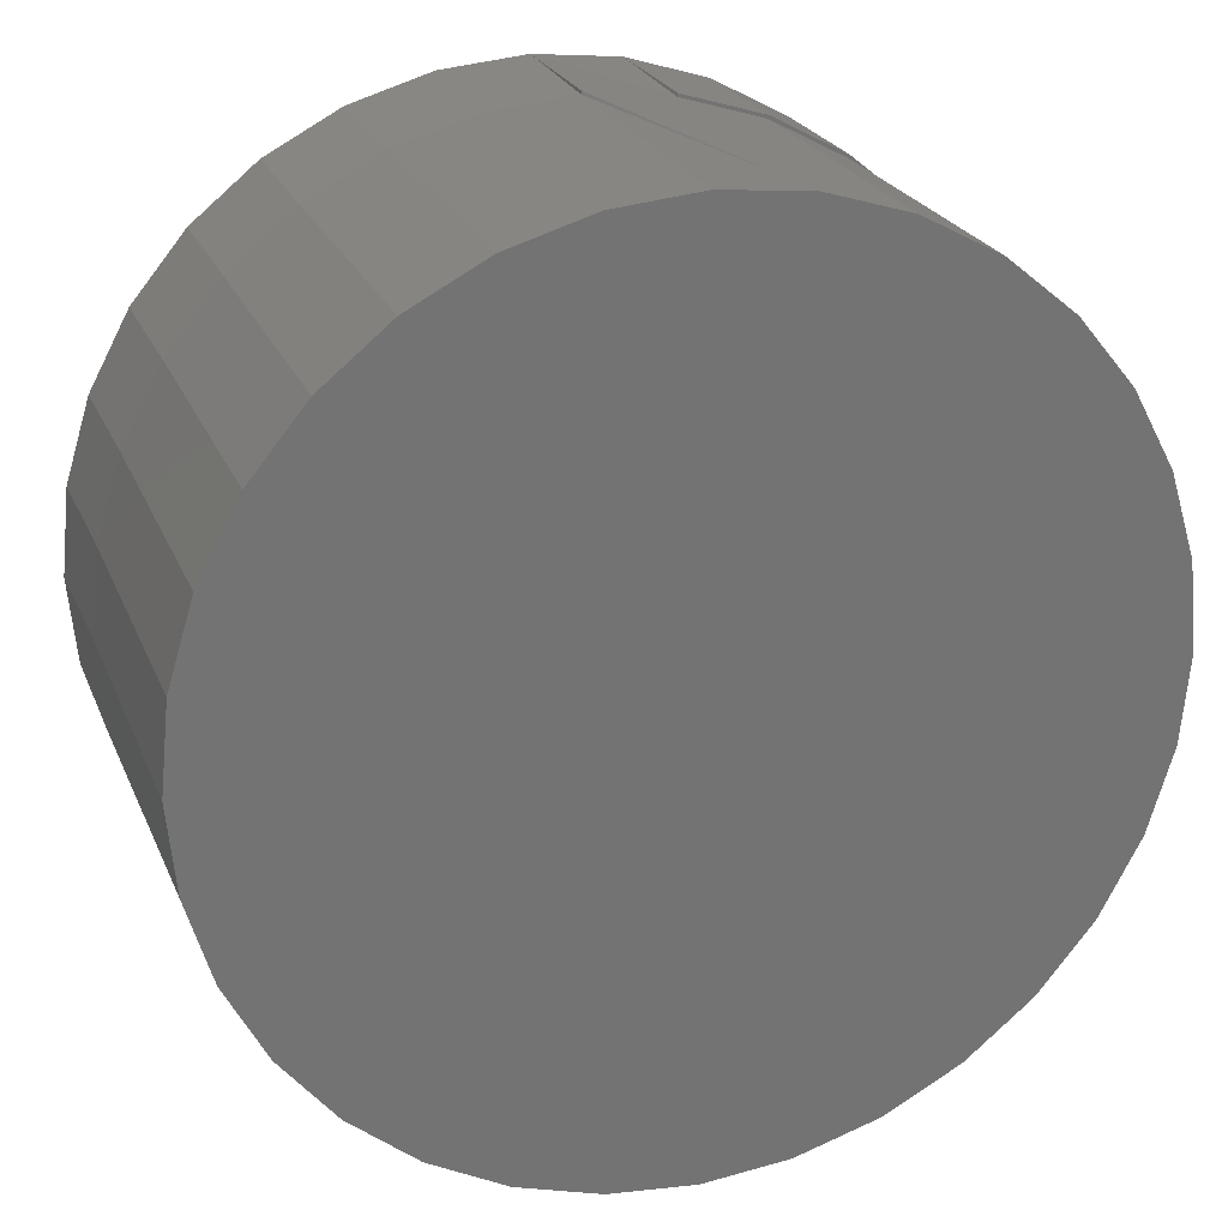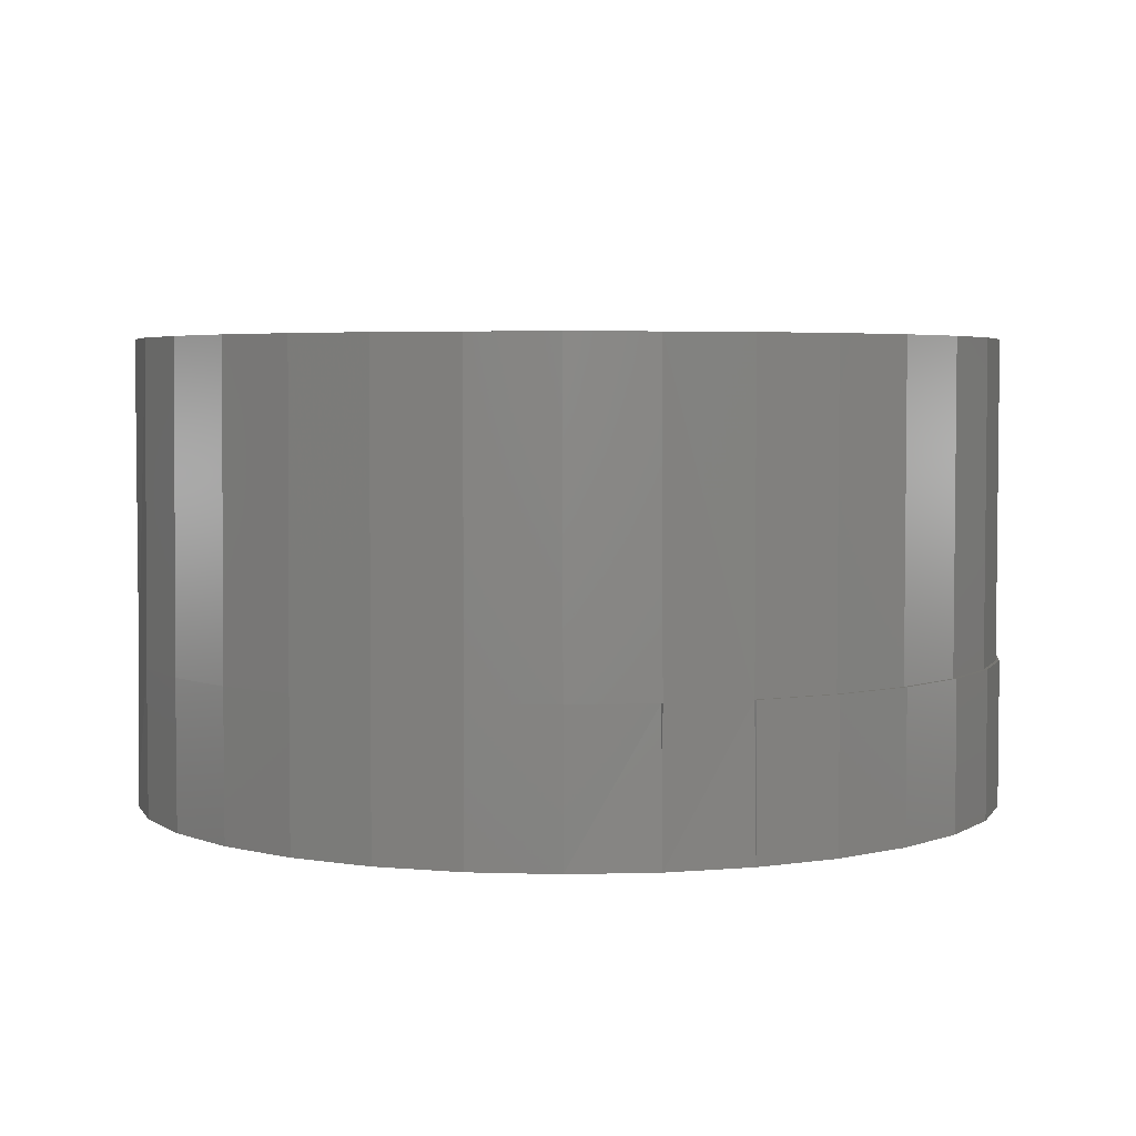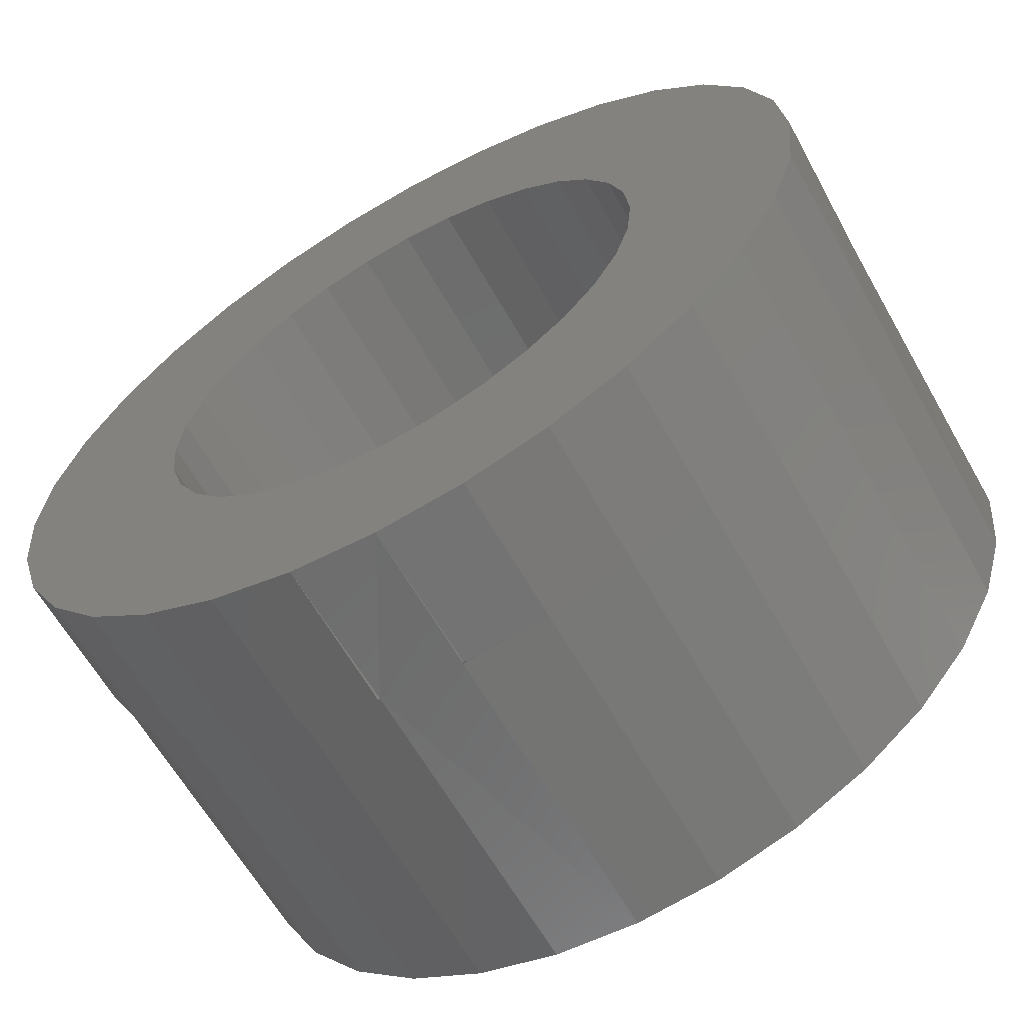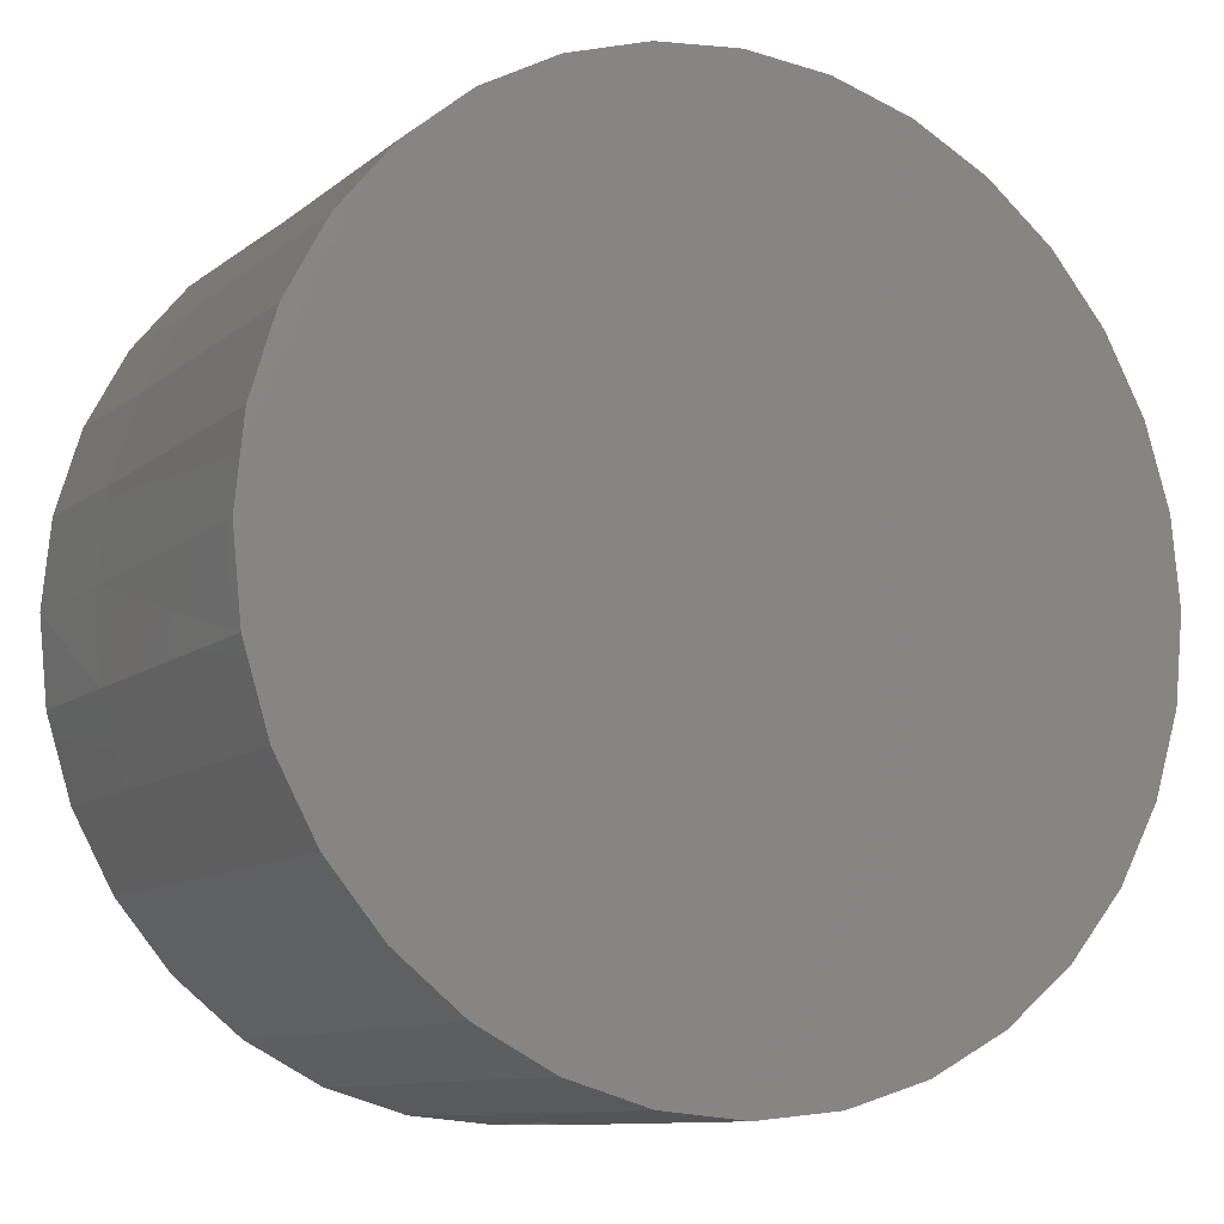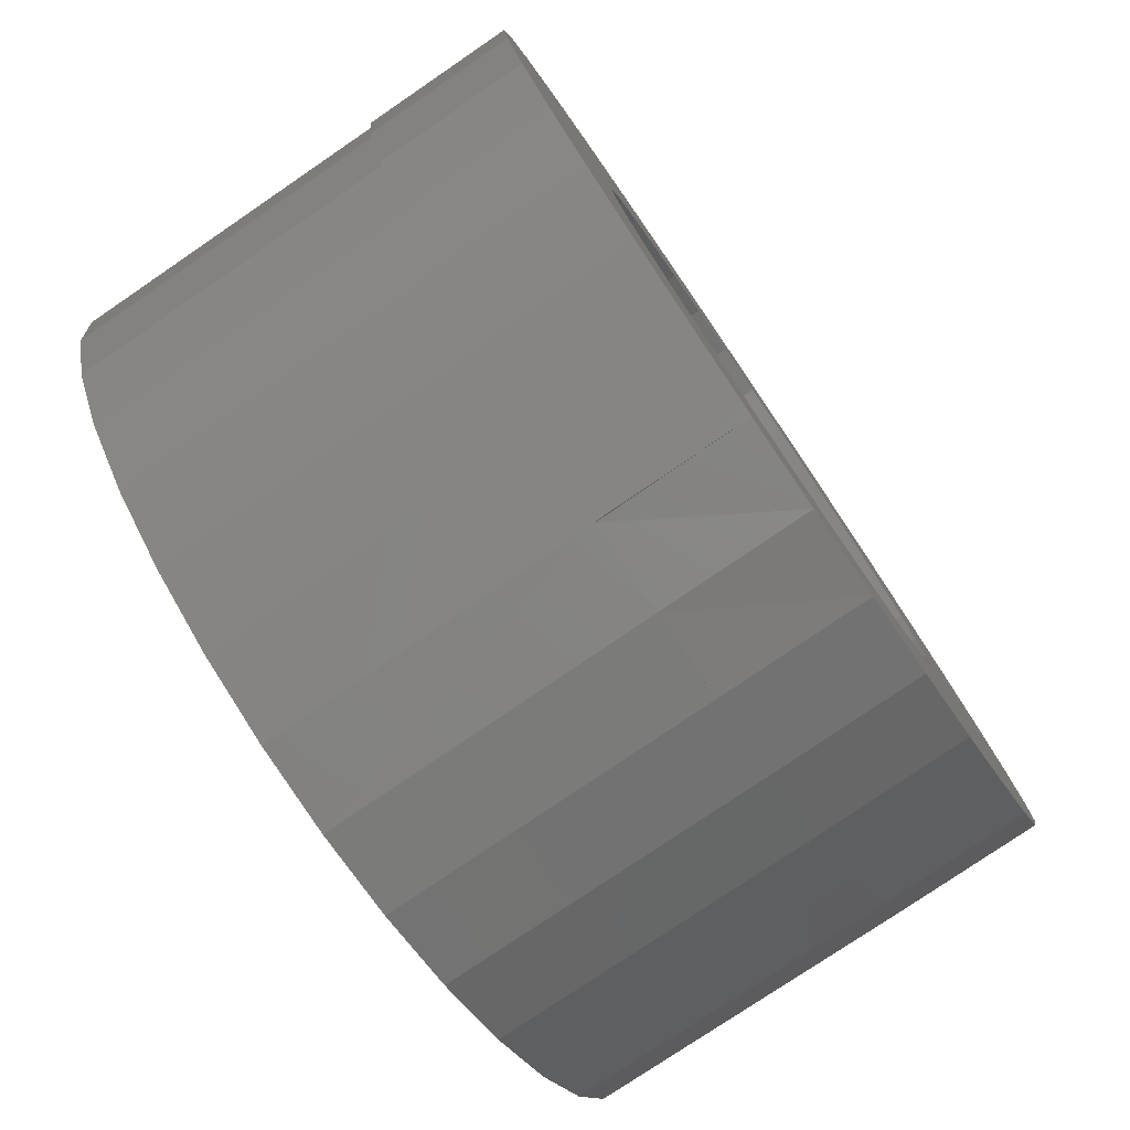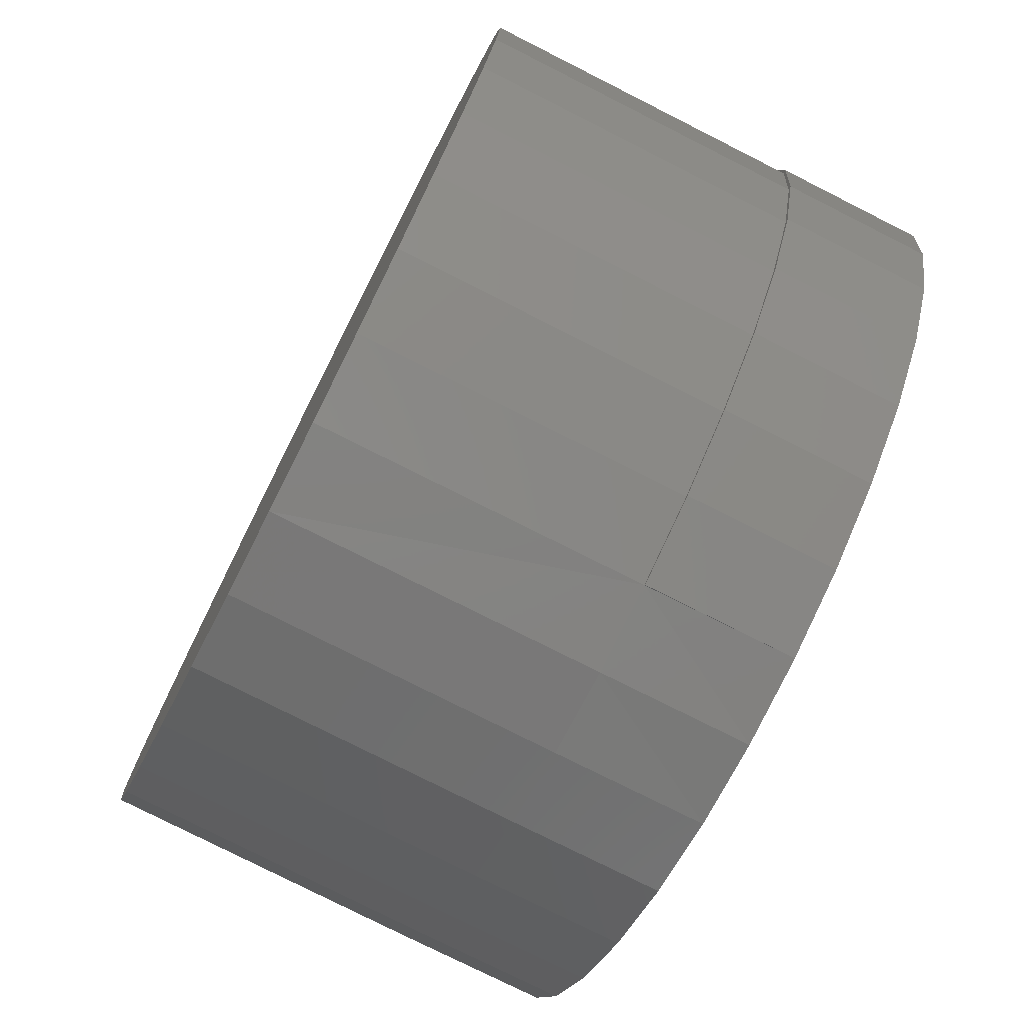
<metadata>
{"format":"stl","ext":"stl","renderer":"f3d","projection":"perspective","resolution":1024,"background":"white","views":[{"elev":23.2,"azim":161.6,"up":"+Z"},{"elev":4.1,"azim":169.3,"up":"+Y"},{"elev":-63.2,"azim":29.6,"up":"+Z"},{"elev":-9.8,"azim":152.2,"up":"+Z"},{"elev":-78.8,"azim":-55.7,"up":"+Z"},{"elev":-76.6,"azim":-116.8,"up":"+Z"}]}
</metadata>
<code>
# stl→obj: 177 verts, 349 faces
v -0.04436 -0.1328 -0.07009
v -0.05714 -0.1328 -0.0596
v -0.1141 -0.1328 -0.07776
v -0.02979 -0.1328 -0.07788
v 0.1013 -0.1328 0.09897
v 0.01891 -0.1328 0.08267
v 0.03472 -0.1328 0.07788
v 0.1187 -0.1328 0.07776
v 0.0493 -0.1328 0.07009
v 0.06207 -0.1328 0.0596
v 0.1187 -0.1328 -0.07776
v 0.1316 -0.1328 -0.05356
v 0.06207 -0.1328 -0.0596
v 0.0493 -0.1328 -0.07009
v 0.03472 -0.1328 -0.07788
v 0.01891 -0.1328 -0.08267
v 0.1013 -0.1328 -0.09897
v 0.002467 -0.1328 0.08429
v 0.08006 -0.1328 0.1164
v 0.05587 -0.1328 0.1293
v 0.02961 -0.1328 0.1373
v 0.002303 -0.1328 0.14
v -0.025 -0.1328 0.1373
v -0.05126 -0.1328 0.1293
v -0.07546 -0.1328 0.1164
v -0.09667 -0.1328 0.09897
v -0.01398 -0.1328 0.08267
v -0.1141 -0.1328 0.07776
v -0.127 -0.1328 0.05356
v -0.05714 -0.1328 0.0596
v -0.04436 -0.1328 0.07009
v -0.02979 -0.1328 0.07788
v 0.002467 -0.1328 -0.08429
v -0.09667 -0.1328 -0.09897
v -0.07546 -0.1328 -0.1164
v -0.05126 -0.1328 -0.1293
v -0.025 -0.1328 -0.1373
v 0.002303 -0.1328 -0.14
v 0.02961 -0.1328 -0.1373
v 0.05587 -0.1328 -0.1293
v 0.08006 -0.1328 -0.1164
v -0.01398 -0.1328 -0.08267
v -0.1377 -0.1328 4.646e-17
v -0.08021 -0.1328 0.01644
v -0.135 -0.1328 0.02731
v -0.07541 -0.1328 0.03226
v -0.06762 -0.1328 0.04683
v -0.135 -0.1328 -0.02731
v -0.08021 -0.1328 -0.01644
v -0.08183 -0.1328 -3.645e-17
v -0.127 -0.1328 -0.05356
v -0.06762 -0.1328 -0.04683
v -0.07541 -0.1328 -0.03226
v 0.1316 -0.1328 0.05356
v 0.07255 -0.1328 0.04683
v 0.1396 -0.1328 0.02731
v 0.08034 -0.1328 0.03226
v 0.1423 -0.1328 -5.639e-17
v 0.08514 -0.1328 0.01644
v 0.08676 -0.1328 -1.966e-17
v 0.1396 -0.1328 -0.02731
v 0.08514 -0.1328 -0.01644
v 0.08034 -0.1328 -0.03226
v 0.07255 -0.1328 -0.04683
v 0.002467 -0.03906 0.08429
v -0.01398 -0.03906 0.08267
v -0.02979 -0.03906 0.07788
v -0.04436 -0.03906 0.07009
v -0.05714 -0.03906 0.0596
v -0.06762 -0.03906 0.04683
v -0.07541 -0.03906 0.03226
v -0.08021 -0.03906 0.01644
v -0.08183 -0.03906 -3.645e-17
v 0.01891 -0.03906 0.08267
v 0.03472 -0.03906 0.07788
v 0.0493 -0.03906 0.07009
v 0.06207 -0.03906 0.0596
v 0.07255 -0.03906 0.04683
v 0.08034 -0.03906 0.03226
v 0.08514 -0.03906 0.01644
v 0.08676 -0.03906 -1.152e-16
v 0.002467 -0.03906 -0.08429
v 0.01891 -0.03906 -0.08267
v 0.03472 -0.03906 -0.07788
v 0.0493 -0.03906 -0.07009
v 0.06207 -0.03906 -0.0596
v 0.07255 -0.03906 -0.04683
v 0.08034 -0.03906 -0.03226
v 0.08514 -0.03906 -0.01644
v -0.01398 -0.03906 -0.08267
v -0.02979 -0.03906 -0.07788
v -0.04436 -0.03906 -0.07009
v -0.05714 -0.03906 -0.0596
v -0.06762 -0.03906 -0.04683
v -0.07541 -0.03906 -0.03226
v -0.08021 -0.03906 -0.01644
v -0.02465 -0.08594 -0.1363
v -0.025 -0.08594 -0.1373
v 0.002303 -0.08594 -0.14
v 0.002467 -0.08594 -0.139
v 0.02961 -0.08594 -0.1373
v -0.05126 -0.08594 -0.1293
v -0.07546 -0.08594 -0.1164
v -0.09667 -0.08594 -0.09897
v -0.1141 -0.08594 -0.07776
v -0.127 -0.08594 -0.05356
v -0.135 -0.08594 -0.02731
v -0.1377 -0.08594 4.646e-17
v 0.1414 -0.08594 -2.301e-17
v 0.1396 -0.08594 -0.02731
v 0.1316 -0.08594 -0.05356
v 0.1187 -0.08594 -0.07776
v 0.1013 -0.08594 -0.09897
v 0.08006 -0.08594 -0.1164
v 0.05587 -0.08594 -0.1293
v -0.02465 -0.08594 0.1363
v 0.002303 -0.08594 0.14
v -0.025 -0.08594 0.1373
v 0.002467 -0.08594 0.139
v 0.02958 -0.08594 0.1363
v 0.05565 -0.08594 0.1284
v 0.07968 -0.08594 0.1156
v 0.1007 -0.08594 0.09827
v 0.118 -0.08594 0.07721
v 0.1309 -0.08594 0.05319
v 0.1388 -0.08594 0.02711
v -0.135 -0.08594 0.02731
v -0.127 -0.08594 0.05356
v -0.1141 -0.08594 0.07776
v -0.09667 -0.08594 0.09897
v -0.07546 -0.08594 0.1164
v -0.05126 -0.08594 0.1293
v -0.05072 -0.08594 0.1284
v -0.07475 -0.08594 0.1156
v -0.09581 -0.08594 0.09827
v -0.1131 -0.08594 0.07721
v -0.1259 -0.08594 0.05319
v -0.1338 -0.08594 0.02711
v -0.1338 -0.08594 -0.02711
v -0.1259 -0.08594 -0.05319
v -0.1131 -0.08594 -0.07721
v -0.09581 -0.08594 -0.09827
v -0.07475 -0.08594 -0.1156
v -0.05072 -0.08594 -0.1284
v -0.1365 -0.08594 1.103e-17
v 0.1414 0.01562 -1.805e-16
v 0.1388 0.01562 -0.02711
v 0.1309 0.01562 -0.05319
v 0.118 0.01562 -0.07721
v 0.1007 0.01562 -0.09827
v 0.07968 0.01562 -0.1156
v 0.05565 0.01562 -0.1284
v 0.02958 0.01562 -0.1363
v 0.002467 0.01562 -0.139
v -0.1365 0.01562 7.275e-17
v -0.1338 0.01562 -0.02711
v -0.1259 0.01562 -0.05319
v -0.1131 0.01562 -0.07721
v -0.09581 0.01562 -0.09827
v -0.07475 0.01562 -0.1156
v -0.05072 0.01562 -0.1284
v -0.02465 0.01562 -0.1363
v -0.02465 0.01562 0.1363
v -0.1338 0.01562 0.02711
v -0.1259 0.01562 0.05319
v -0.1131 0.01562 0.07721
v -0.09581 0.01562 0.09827
v -0.07475 0.01562 0.1156
v -0.05072 0.01562 0.1284
v 0.1388 0.01562 0.02711
v 0.1309 0.01562 0.05319
v 0.118 0.01562 0.07721
v 0.1007 0.01562 0.09827
v 0.07968 0.01562 0.1156
v 0.05565 0.01562 0.1284
v 0.02958 0.01562 0.1363
v 0.002467 0.01562 0.139
f 1 2 3
f 1 3 4
f 5 6 7
f 5 7 8
f 8 7 9
f 8 9 10
f 11 12 13
f 11 13 14
f 11 14 15
f 11 15 16
f 11 16 17
f 18 6 5
f 18 5 19
f 18 19 20
f 18 20 21
f 18 21 22
f 18 22 23
f 18 23 24
f 18 24 25
f 18 25 26
f 18 26 27
f 28 29 30
f 28 30 31
f 28 31 32
f 28 32 27
f 28 27 26
f 33 34 35
f 33 35 36
f 33 36 37
f 33 37 38
f 33 38 39
f 33 39 40
f 33 40 41
f 33 41 17
f 33 17 16
f 34 33 42
f 34 42 4
f 34 4 3
f 43 44 45
f 45 44 46
f 45 46 29
f 29 46 47
f 29 47 30
f 48 49 43
f 43 49 50
f 43 50 44
f 3 2 51
f 51 2 52
f 51 52 48
f 48 52 53
f 48 53 49
f 8 10 54
f 54 10 55
f 54 55 56
f 56 55 57
f 56 57 58
f 58 57 59
f 58 59 60
f 58 60 61
f 61 60 62
f 61 62 63
f 61 63 12
f 12 63 64
f 12 64 13
f 65 27 66
f 66 27 32
f 66 32 67
f 67 32 31
f 67 31 68
f 68 31 30
f 68 30 69
f 69 30 47
f 69 47 70
f 70 47 46
f 70 46 71
f 71 46 44
f 71 44 72
f 72 44 50
f 72 50 73
f 27 65 18
f 18 65 74
f 18 74 6
f 6 74 75
f 6 75 7
f 7 75 76
f 7 76 9
f 9 76 77
f 9 77 10
f 10 77 78
f 10 78 55
f 55 78 79
f 55 79 57
f 57 79 80
f 57 80 59
f 59 80 81
f 59 81 60
f 82 16 83
f 83 16 15
f 83 15 84
f 84 15 14
f 84 14 85
f 85 14 13
f 85 13 86
f 86 13 64
f 86 64 87
f 87 64 63
f 87 63 88
f 88 63 62
f 88 62 89
f 89 62 60
f 89 60 81
f 16 82 33
f 33 82 90
f 33 90 42
f 42 90 91
f 42 91 4
f 4 91 92
f 4 92 1
f 1 92 93
f 1 93 2
f 2 93 94
f 2 94 52
f 52 94 95
f 52 95 53
f 53 95 96
f 53 96 49
f 49 96 73
f 49 73 50
f 97 37 98
f 37 97 38
f 38 97 99
f 100 38 99
f 38 100 39
f 39 100 101
f 98 37 102
f 102 37 36
f 102 36 103
f 103 36 35
f 103 35 104
f 104 35 34
f 104 34 105
f 105 34 3
f 105 3 106
f 106 3 51
f 106 51 107
f 107 51 48
f 107 48 108
f 108 48 43
f 109 58 110
f 110 58 61
f 110 61 111
f 111 61 12
f 111 12 112
f 112 12 11
f 112 11 113
f 113 11 17
f 113 17 114
f 114 17 41
f 114 41 115
f 115 41 40
f 115 40 101
f 101 40 39
f 116 22 117
f 22 116 23
f 23 116 118
f 119 21 120
f 21 119 22
f 22 119 117
f 120 21 121
f 121 21 20
f 121 20 122
f 122 20 19
f 122 19 123
f 123 19 5
f 123 5 124
f 124 5 8
f 124 8 125
f 125 8 54
f 125 54 126
f 126 54 56
f 126 56 109
f 109 56 58
f 108 43 127
f 127 43 45
f 127 45 128
f 128 45 29
f 128 29 129
f 129 29 28
f 129 28 130
f 130 28 26
f 130 26 131
f 131 26 25
f 131 25 132
f 132 25 24
f 132 24 118
f 118 24 23
f 132 118 116
f 133 132 116
f 131 132 133
f 134 131 133
f 130 131 134
f 135 130 134
f 129 130 135
f 136 129 135
f 128 129 136
f 137 128 136
f 127 128 137
f 138 127 137
f 127 138 108
f 106 107 139
f 140 106 139
f 105 106 140
f 141 105 140
f 104 105 141
f 142 104 141
f 103 104 142
f 143 103 142
f 102 103 143
f 144 102 143
f 98 102 144
f 97 98 144
f 145 139 107
f 145 107 108
f 145 108 138
f 146 109 147
f 147 109 110
f 147 110 148
f 148 110 111
f 148 111 149
f 149 111 112
f 149 112 150
f 150 112 113
f 150 113 151
f 151 113 114
f 151 114 152
f 152 114 115
f 152 115 153
f 153 115 101
f 153 101 154
f 154 101 99
f 154 99 97
f 145 155 139
f 139 155 156
f 139 156 140
f 140 156 157
f 140 157 141
f 141 157 158
f 141 158 142
f 142 158 159
f 142 159 143
f 143 159 160
f 143 160 144
f 144 160 161
f 144 161 97
f 97 161 162
f 97 162 154
f 163 117 119
f 155 145 164
f 164 145 138
f 164 138 165
f 165 138 137
f 165 137 166
f 166 137 136
f 166 136 167
f 167 136 135
f 167 135 168
f 168 135 134
f 168 134 169
f 169 134 133
f 169 133 163
f 163 133 116
f 163 116 117
f 109 146 126
f 126 146 170
f 126 170 125
f 125 170 171
f 125 171 124
f 124 171 172
f 124 172 123
f 123 172 173
f 123 173 122
f 122 173 174
f 122 174 121
f 121 174 175
f 121 175 120
f 120 175 176
f 120 176 119
f 119 176 177
f 119 177 163
f 177 176 163
f 169 163 176
f 175 169 176
f 153 162 152
f 154 162 153
f 162 161 152
f 152 161 160
f 152 160 151
f 151 160 159
f 151 159 150
f 150 159 158
f 150 158 149
f 149 158 157
f 149 157 148
f 148 157 156
f 148 156 147
f 147 156 155
f 147 155 146
f 146 155 164
f 146 164 170
f 170 164 165
f 170 165 171
f 171 165 166
f 171 166 172
f 172 166 167
f 172 167 173
f 173 167 168
f 173 168 174
f 174 168 169
f 174 169 175
f 66 74 65
f 74 66 67
f 74 67 75
f 75 67 68
f 75 68 76
f 76 68 69
f 76 69 77
f 86 92 85
f 85 92 91
f 85 91 84
f 84 91 90
f 84 90 83
f 83 90 82
f 77 69 78
f 78 69 70
f 78 70 79
f 79 70 71
f 79 71 80
f 80 71 72
f 80 72 81
f 81 72 73
f 81 73 89
f 89 73 96
f 89 96 88
f 88 96 95
f 88 95 87
f 87 95 94
f 87 94 86
f 86 94 93
f 86 93 92

</code>
